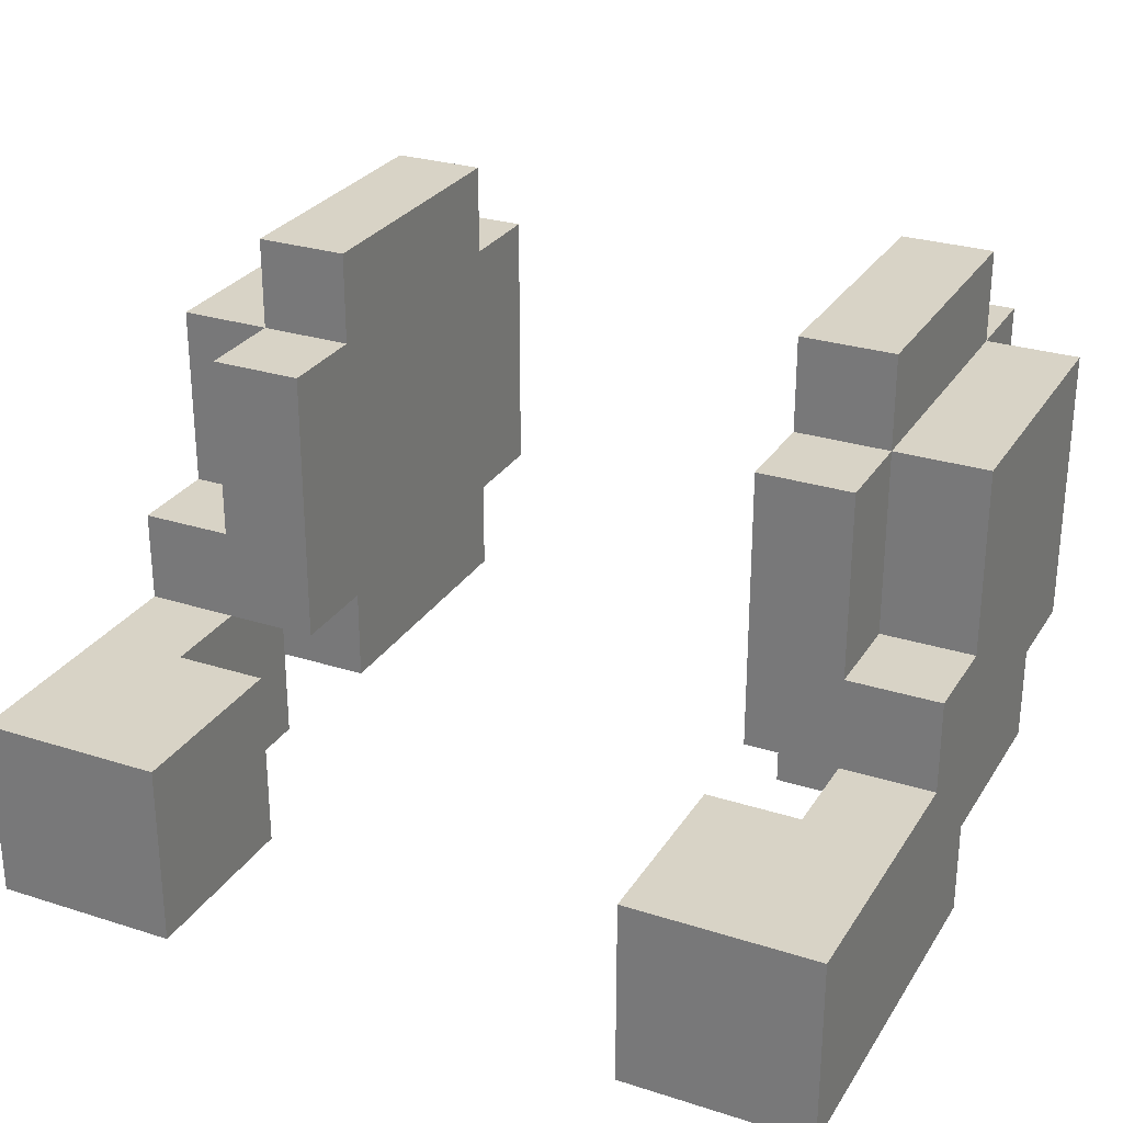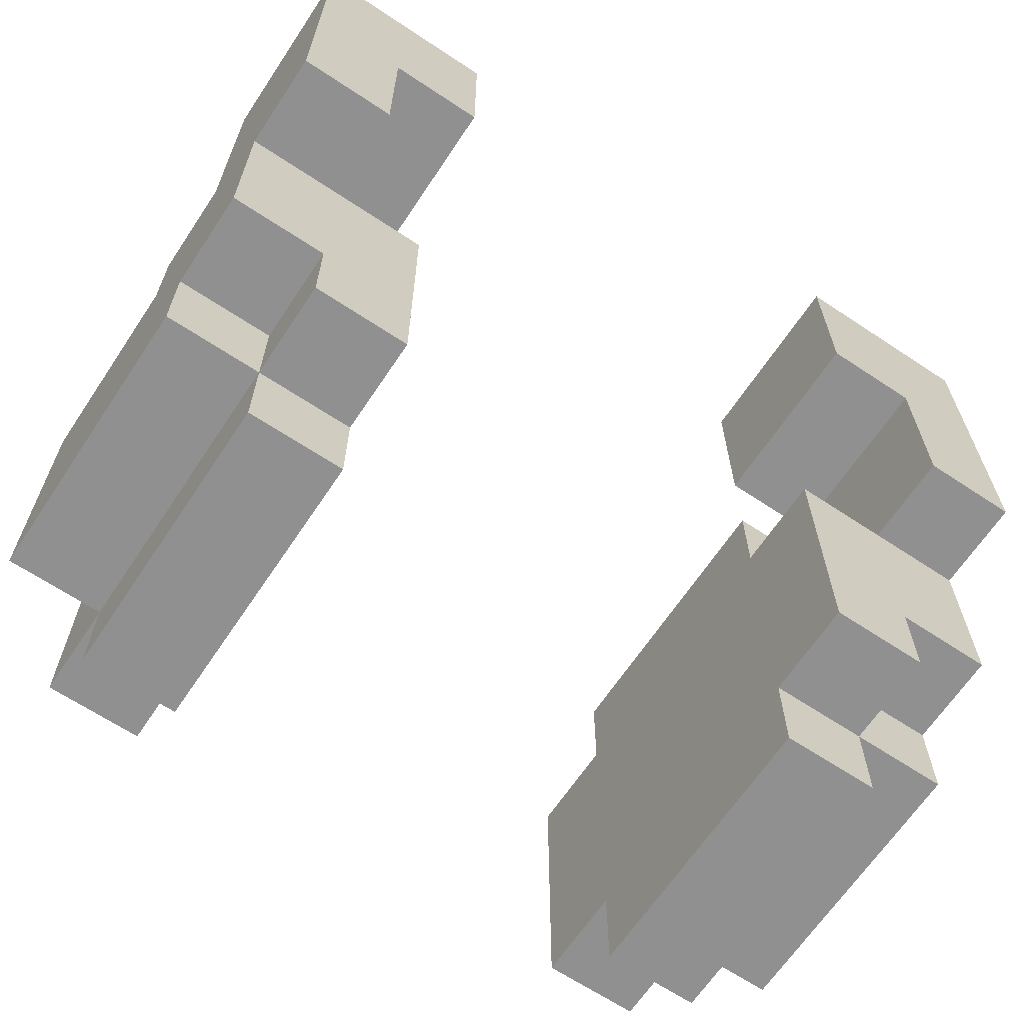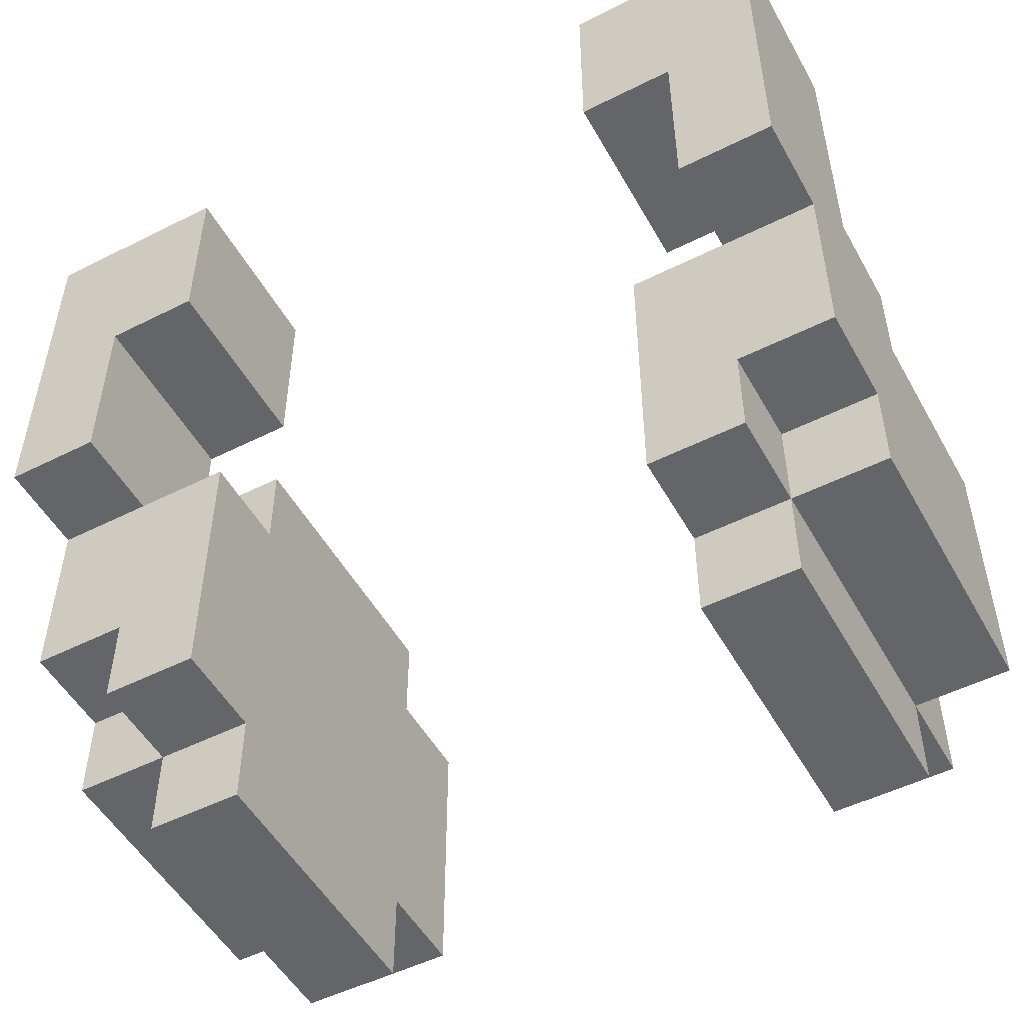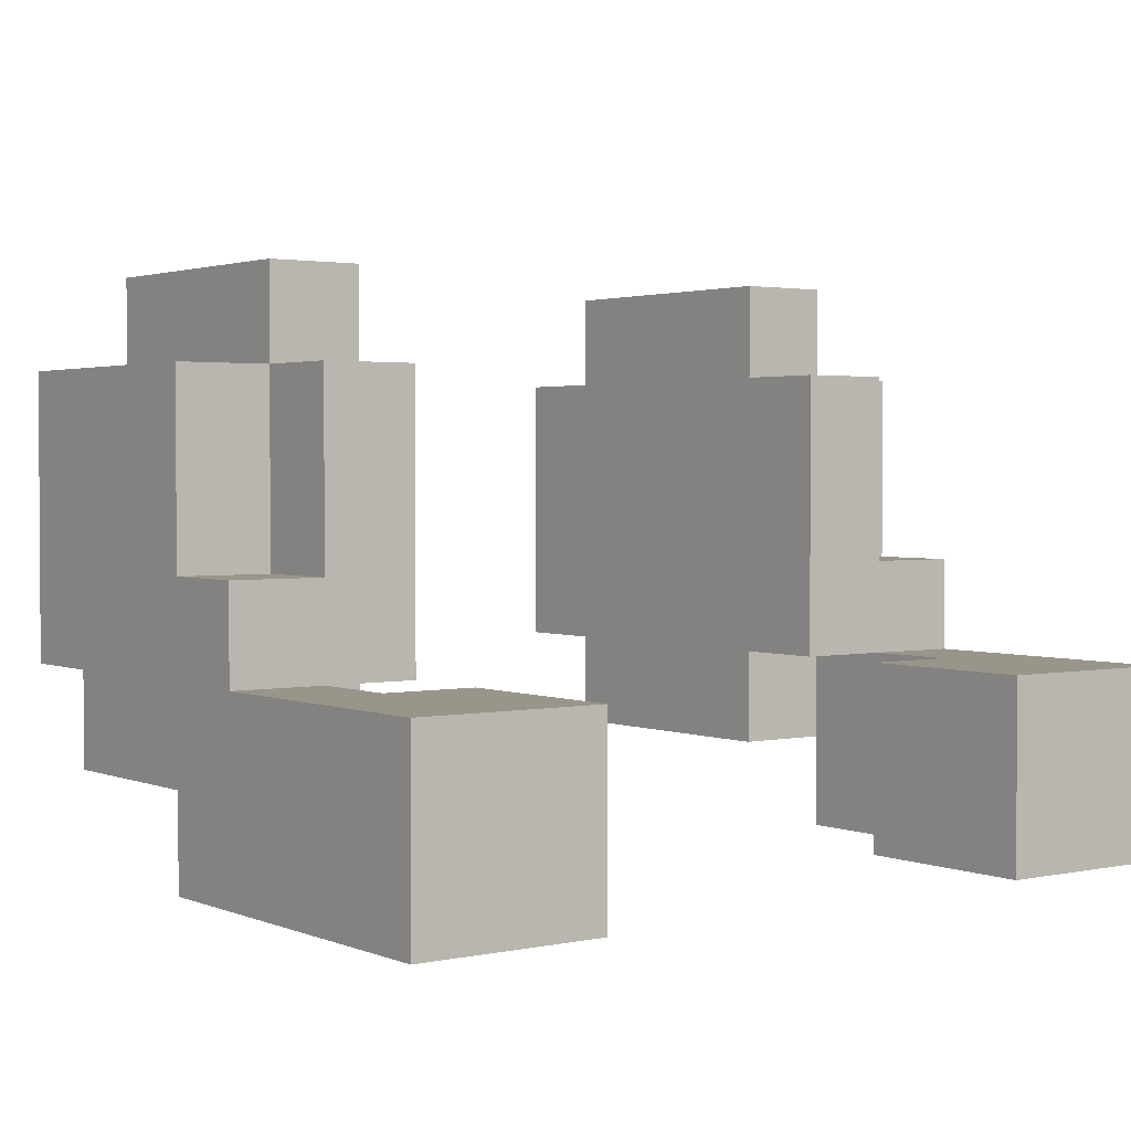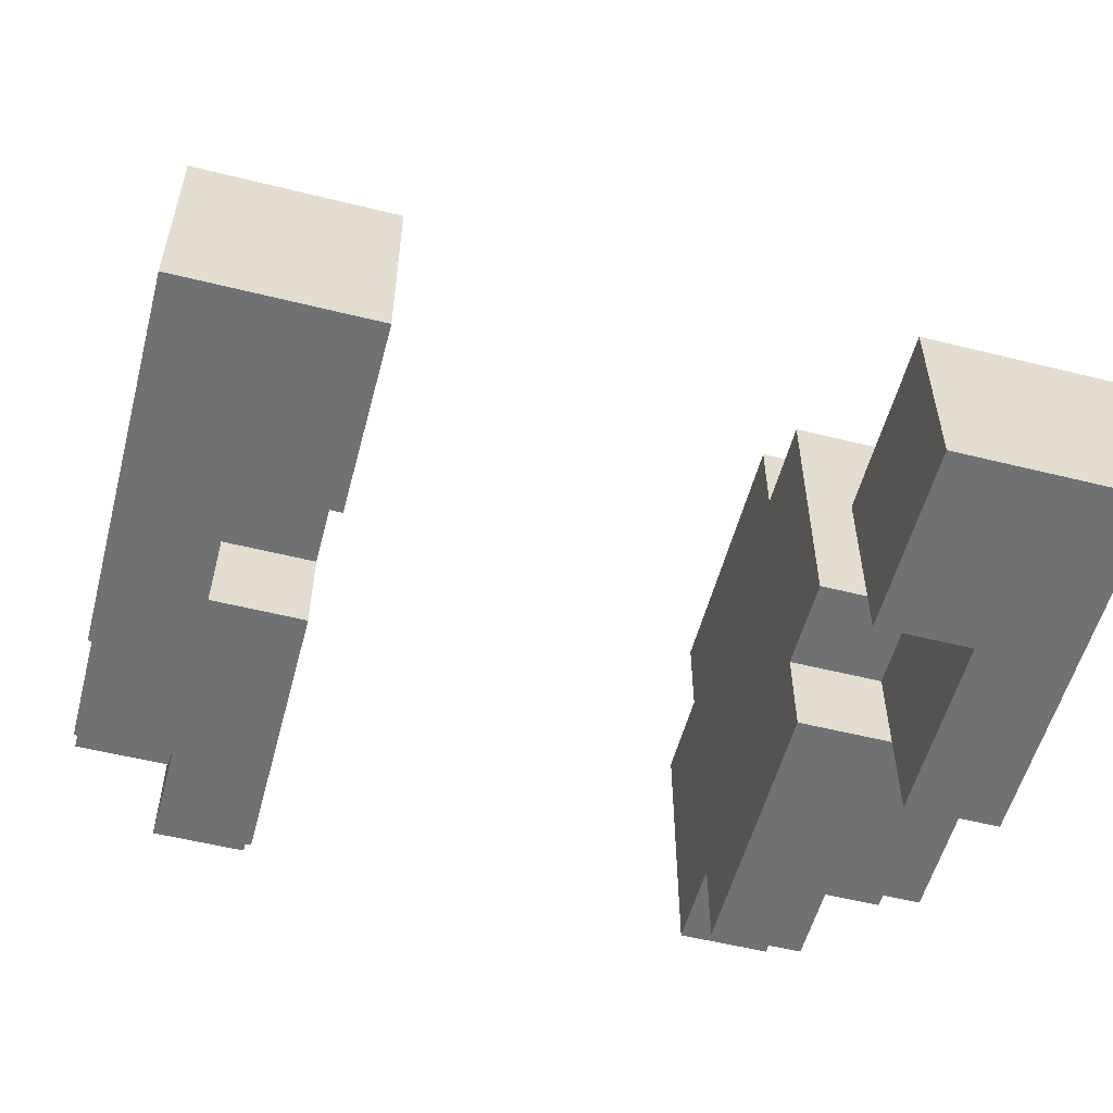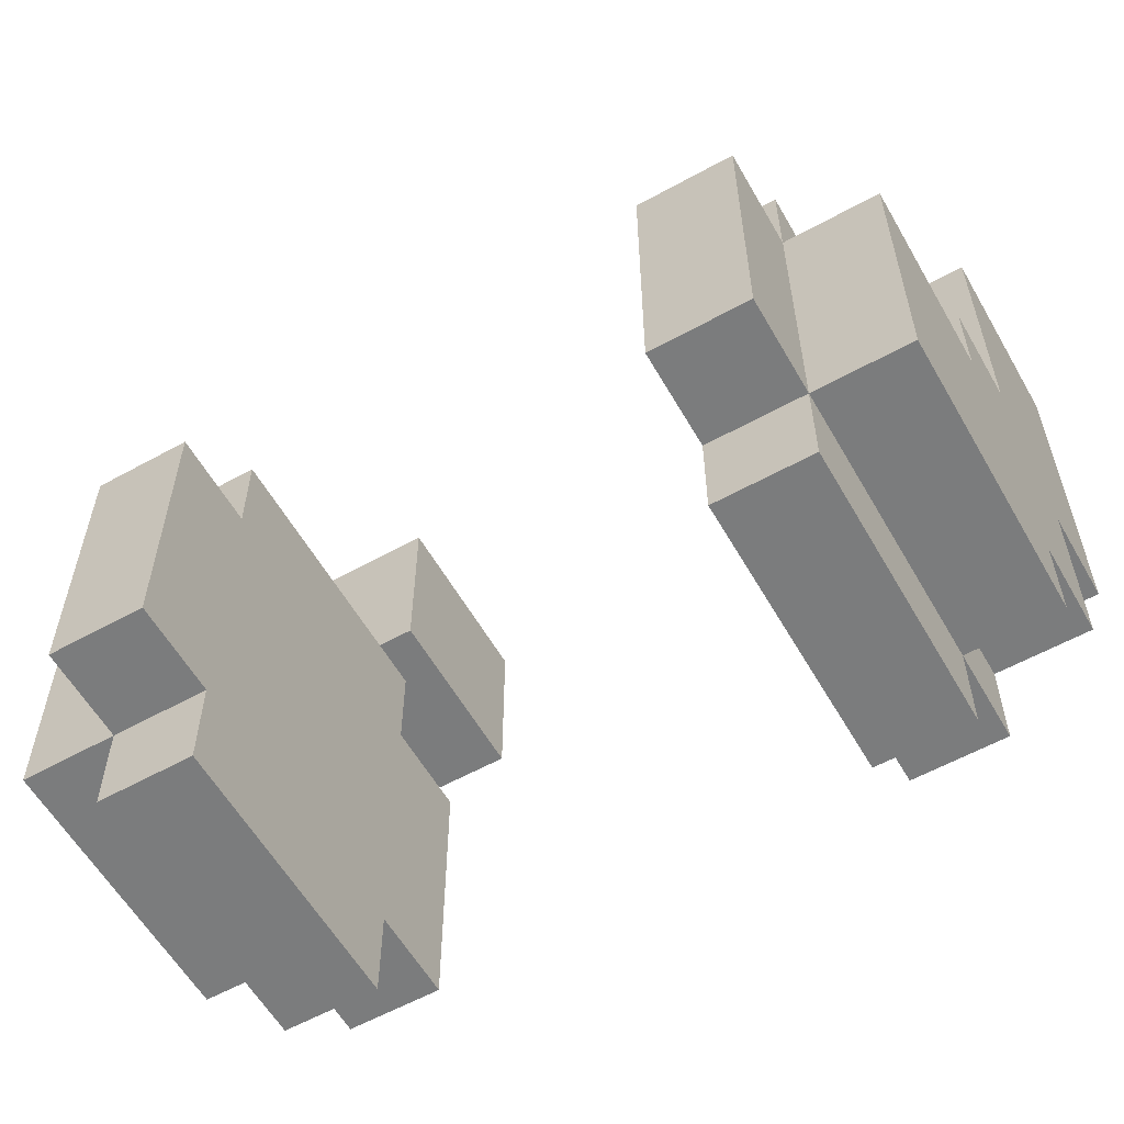
<metadata>
{"format":"obj","ext":"obj","renderer":"f3d","projection":"perspective","resolution":1024,"background":"white","views":[{"elev":27.9,"azim":25.9,"up":"+Y"},{"elev":-65.8,"azim":-33.7,"up":"+Z"},{"elev":-51.4,"azim":28.6,"up":"+Z"},{"elev":2.2,"azim":-36.4,"up":"+Y"},{"elev":-55.1,"azim":-14.7,"up":"+Y"},{"elev":-58.6,"azim":-150.3,"up":"+Z"}]}
</metadata>
<code>
o
v -0.4 0.8 1.2
v -0.4 0.8 1
v -0.4 0.8 0.8
v -0.4 0.9 0.8
v -0.4 0.9 0.6
v -0.4 1 1.2
v -0.4 1 1
v -0.4 1 0.9
v -0.4 1 0.6
v -0.4 1 0.5
v -0.4 1.1 0.9
v -0.4 1.1 0.8
v -0.4 1.3 0.8
v -0.4 1.3 0.5
v -0.3 0.9 0.6
v -0.3 0.9 0.5
v -0.3 1 0.6
v -0.3 1 0.5
v -0.3 1 0.4
v -0.3 1.1 0.9
v -0.3 1.1 0.8
v -0.3 1.3 0.9
v -0.3 1.3 0.8
v -0.3 1.3 0.5
v -0.3 1.3 0.4
v -0.3 1.4 0.8
v -0.3 1.4 0.5
v 0.3 0.8 1.2
v 0.3 0.8 1.1
v 0.3 0.8 1
v 0.3 0.9 0.8
v 0.3 0.9 0.5
v 0.3 1 1.2
v 0.3 1 1.1
v 0.3 1 1
v 0.3 1 0.9
v 0.3 1 0.8
v 0.3 1 0.5
v 0.3 1 0.4
v 0.3 1.3 0.9
v 0.3 1.3 0.8
v 0.3 1.3 0.5
v 0.3 1.3 0.4
v 0.3 1.4 0.8
v 0.3 1.4 0.5
v 0.4 0.8 1
v 0.4 0.8 0.8
v 0.4 0.9 0.8
v 0.4 1 1
v 0.4 1 0.9
v 0.4 1 0.8
v -0.3 0.8 1
v -0.3 0.8 0.8
v -0.3 0.9 0.8
v -0.3 1 1
v -0.3 1 0.9
v -0.3 1 0.8
v -0.2 0.8 1.2
v -0.2 0.8 1.1
v -0.2 0.8 1
v -0.2 0.9 0.8
v -0.2 0.9 0.5
v -0.2 1 1.2
v -0.2 1 1.1
v -0.2 1 1
v -0.2 1 0.9
v -0.2 1 0.8
v -0.2 1 0.5
v -0.2 1 0.4
v -0.2 1.3 0.9
v -0.2 1.3 0.8
v -0.2 1.3 0.5
v -0.2 1.3 0.4
v -0.2 1.4 0.8
v -0.2 1.4 0.5
v 0.4 0.9 0.6
v 0.4 0.9 0.5
v 0.4 1 0.6
v 0.4 1 0.5
v 0.4 1 0.4
v 0.4 1.1 0.9
v 0.4 1.1 0.8
v 0.4 1.3 0.9
v 0.4 1.3 0.8
v 0.4 1.3 0.5
v 0.4 1.3 0.4
v 0.4 1.4 0.8
v 0.4 1.4 0.5
v 0.5 0.8 1.2
v 0.5 0.8 1
v 0.5 0.8 0.8
v 0.5 0.9 0.8
v 0.5 0.9 0.6
v 0.5 1 1.2
v 0.5 1 1
v 0.5 1 0.9
v 0.5 1 0.6
v 0.5 1 0.5
v 0.5 1.1 0.9
v 0.5 1.1 0.8
v 0.5 1.3 0.8
v 0.5 1.3 0.5
v -0.4 0.8 1.2
v -0.4 1 1.2
v -0.2 0.8 1.2
v -0.2 1 1.2
v 0.3 0.8 1.2
v 0.3 1 1.2
v 0.5 0.8 1.2
v 0.5 1 1.2
v -0.4 1 0.9
v -0.4 1.1 0.9
v -0.3 1 0.9
v -0.3 1.1 0.9
v -0.3 1.3 0.9
v -0.2 1 0.9
v -0.2 1.3 0.9
v 0.3 1 0.9
v 0.3 1.3 0.9
v 0.4 1 0.9
v 0.4 1.1 0.9
v 0.4 1.3 0.9
v 0.5 1 0.9
v 0.5 1.1 0.9
v -0.4 1.1 0.8
v -0.4 1.3 0.8
v -0.3 0.9 0.8
v -0.3 1 0.8
v -0.3 1.1 0.8
v -0.3 1.3 0.8
v -0.3 1.4 0.8
v -0.2 0.9 0.8
v -0.2 1 0.8
v -0.2 1.3 0.8
v -0.2 1.4 0.8
v 0.3 0.9 0.8
v 0.3 1 0.8
v 0.3 1.3 0.8
v 0.3 1.4 0.8
v 0.4 0.9 0.8
v 0.4 1 0.8
v 0.4 1.1 0.8
v 0.4 1.3 0.8
v 0.4 1.4 0.8
v 0.5 1.1 0.8
v 0.5 1.3 0.8
v -0.3 0.8 1
v -0.3 1 1
v -0.2 0.8 1
v -0.2 1 1
v 0.3 0.8 1
v 0.3 1 1
v 0.4 0.8 1
v 0.4 1 1
v -0.4 0.8 0.8
v -0.4 0.9 0.8
v -0.3 0.8 0.8
v -0.3 0.9 0.8
v 0.4 0.8 0.8
v 0.4 0.9 0.8
v 0.5 0.8 0.8
v 0.5 0.9 0.8
v -0.4 0.9 0.6
v -0.4 1 0.6
v -0.3 0.9 0.6
v -0.3 1 0.6
v 0.4 0.9 0.6
v 0.4 1 0.6
v 0.5 0.9 0.6
v 0.5 1 0.6
v -0.4 1 0.5
v -0.4 1.3 0.5
v -0.3 0.9 0.5
v -0.3 1 0.5
v -0.3 1.3 0.5
v -0.3 1.4 0.5
v -0.2 0.9 0.5
v -0.2 1 0.5
v -0.2 1.3 0.5
v -0.2 1.4 0.5
v 0.3 0.9 0.5
v 0.3 1 0.5
v 0.3 1.3 0.5
v 0.3 1.4 0.5
v 0.4 0.9 0.5
v 0.4 1 0.5
v 0.4 1.3 0.5
v 0.4 1.4 0.5
v 0.5 1 0.5
v 0.5 1.3 0.5
v -0.3 1 0.4
v -0.3 1.3 0.4
v -0.2 1 0.4
v -0.2 1.3 0.4
v 0.3 1 0.4
v 0.3 1.3 0.4
v 0.4 1 0.4
v 0.4 1.3 0.4
v -0.4 0.8 1.2
v -0.2 0.8 1.2
v 0.3 0.8 1.2
v 0.5 0.8 1.2
v -0.3 0.8 1.1
v -0.2 0.8 1.1
v 0.3 0.8 1.1
v 0.4 0.8 1.1
v -0.4 0.8 1
v -0.3 0.8 1
v -0.2 0.8 1
v 0.3 0.8 1
v 0.4 0.8 1
v 0.5 0.8 1
v -0.4 0.8 0.8
v -0.3 0.8 0.8
v 0.4 0.8 0.8
v 0.5 0.8 0.8
v -0.4 0.9 0.8
v -0.3 0.9 0.8
v -0.2 0.9 0.8
v 0.3 0.9 0.8
v 0.4 0.9 0.8
v 0.5 0.9 0.8
v -0.4 0.9 0.6
v -0.3 0.9 0.6
v 0.4 0.9 0.6
v 0.5 0.9 0.6
v -0.3 0.9 0.5
v -0.2 0.9 0.5
v 0.3 0.9 0.5
v 0.4 0.9 0.5
v -0.3 1 0.9
v -0.2 1 0.9
v 0.3 1 0.9
v 0.4 1 0.9
v -0.3 1 0.8
v -0.2 1 0.8
v 0.3 1 0.8
v 0.4 1 0.8
v -0.4 1 0.6
v -0.3 1 0.6
v 0.4 1 0.6
v 0.5 1 0.6
v -0.4 1 0.5
v -0.3 1 0.5
v -0.2 1 0.5
v 0.3 1 0.5
v 0.4 1 0.5
v 0.5 1 0.5
v -0.3 1 0.4
v -0.2 1 0.4
v 0.3 1 0.4
v 0.4 1 0.4
v -0.4 1 1.2
v -0.2 1 1.2
v 0.3 1 1.2
v 0.5 1 1.2
v -0.3 1 1.1
v -0.2 1 1.1
v 0.3 1 1.1
v 0.4 1 1.1
v -0.4 1 1
v -0.3 1 1
v -0.2 1 1
v 0.3 1 1
v 0.4 1 1
v 0.5 1 1
v -0.4 1 0.9
v -0.3 1 0.9
v 0.4 1 0.9
v 0.5 1 0.9
v -0.4 1.1 0.9
v -0.3 1.1 0.9
v 0.4 1.1 0.9
v 0.5 1.1 0.9
v -0.4 1.1 0.8
v -0.3 1.1 0.8
v 0.4 1.1 0.8
v 0.5 1.1 0.8
v -0.3 1.3 0.9
v -0.2 1.3 0.9
v 0.3 1.3 0.9
v 0.4 1.3 0.9
v -0.4 1.3 0.8
v -0.3 1.3 0.8
v -0.2 1.3 0.8
v 0.3 1.3 0.8
v 0.4 1.3 0.8
v 0.5 1.3 0.8
v -0.4 1.3 0.5
v -0.3 1.3 0.5
v -0.2 1.3 0.5
v 0.3 1.3 0.5
v 0.4 1.3 0.5
v 0.5 1.3 0.5
v -0.3 1.3 0.4
v -0.2 1.3 0.4
v 0.3 1.3 0.4
v 0.4 1.3 0.4
v -0.3 1.4 0.8
v -0.2 1.4 0.8
v 0.3 1.4 0.8
v 0.4 1.4 0.8
v -0.3 1.4 0.5
v -0.2 1.4 0.5
v 0.3 1.4 0.5
v 0.4 1.4 0.5
f 4 3 2
f 6 2 1
f 7 5 4
f 7 2 6
f 7 4 2
f 8 5 7
f 9 5 8
f 11 10 9
f 11 9 8
f 12 10 11
f 13 10 12
f 14 10 13
f 17 16 15
f 18 16 17
f 22 21 20
f 23 21 22
f 24 19 18
f 25 19 24
f 26 24 23
f 27 24 26
f 33 29 28
f 34 30 29
f 34 29 33
f 35 30 34
f 37 32 31
f 38 32 37
f 40 37 36
f 41 38 37
f 41 37 40
f 42 39 38
f 42 38 41
f 43 39 42
f 44 42 41
f 45 42 44
f 48 47 46
f 49 48 46
f 50 48 49
f 51 48 50
f 52 53 54
f 52 54 55
f 55 54 56
f 56 54 57
f 58 59 63
f 59 60 64
f 63 59 64
f 64 60 65
f 61 62 67
f 67 62 68
f 66 67 70
f 67 68 71
f 70 67 71
f 68 69 72
f 71 68 72
f 72 69 73
f 71 72 74
f 74 72 75
f 76 77 78
f 78 77 79
f 81 82 83
f 83 82 84
f 79 80 85
f 85 80 86
f 84 85 87
f 87 85 88
f 90 91 92
f 89 90 94
f 92 93 95
f 94 90 95
f 90 92 95
f 95 93 96
f 96 93 97
f 97 98 99
f 96 97 99
f 99 98 100
f 100 98 101
f 101 98 102
f 105 104 103
f 106 104 105
f 109 108 107
f 110 108 109
f 113 112 111
f 114 112 113
f 116 114 113
f 116 115 114
f 117 115 116
f 120 119 118
f 121 119 120
f 122 119 121
f 123 121 120
f 124 121 123
f 129 126 125
f 130 126 129
f 132 128 127
f 133 128 132
f 134 131 130
f 135 131 134
f 140 137 136
f 141 137 140
f 143 139 138
f 144 139 143
f 145 143 142
f 146 143 145
f 147 148 149
f 149 148 150
f 151 152 153
f 153 152 154
f 155 156 157
f 157 156 158
f 159 160 161
f 161 160 162
f 163 164 165
f 165 164 166
f 167 168 169
f 169 168 170
f 171 172 174
f 174 172 175
f 173 174 177
f 177 174 178
f 175 176 179
f 179 176 180
f 181 182 185
f 185 182 186
f 183 184 187
f 187 184 188
f 186 187 189
f 189 187 190
f 191 192 193
f 193 192 194
f 195 196 197
f 197 196 198
f 203 200 199
f 204 200 203
f 205 202 201
f 206 202 205
f 207 203 199
f 208 204 203
f 208 203 207
f 209 204 208
f 210 206 205
f 211 202 206
f 211 206 210
f 212 202 211
f 213 208 207
f 214 208 213
f 215 212 211
f 216 212 215
f 223 218 217
f 224 219 218
f 224 218 223
f 225 222 221
f 225 221 220
f 226 222 225
f 227 219 224
f 228 219 227
f 229 225 220
f 230 225 229
f 235 232 231
f 236 232 235
f 237 234 233
f 238 234 237
f 243 240 239
f 244 240 243
f 247 242 241
f 248 242 247
f 249 245 244
f 250 245 249
f 251 247 246
f 252 247 251
f 253 254 257
f 257 254 258
f 255 256 259
f 259 256 260
f 253 257 261
f 257 258 262
f 261 257 262
f 262 258 263
f 259 260 264
f 260 256 265
f 264 260 265
f 265 256 266
f 261 262 267
f 267 262 268
f 265 266 269
f 269 266 270
f 271 272 275
f 275 272 276
f 273 274 277
f 277 274 278
f 279 280 284
f 284 280 285
f 281 282 286
f 286 282 287
f 283 284 289
f 289 284 290
f 287 288 293
f 293 288 294
f 290 291 295
f 295 291 296
f 292 293 297
f 297 293 298
f 299 300 303
f 303 300 304
f 301 302 305
f 305 302 306

</code>
